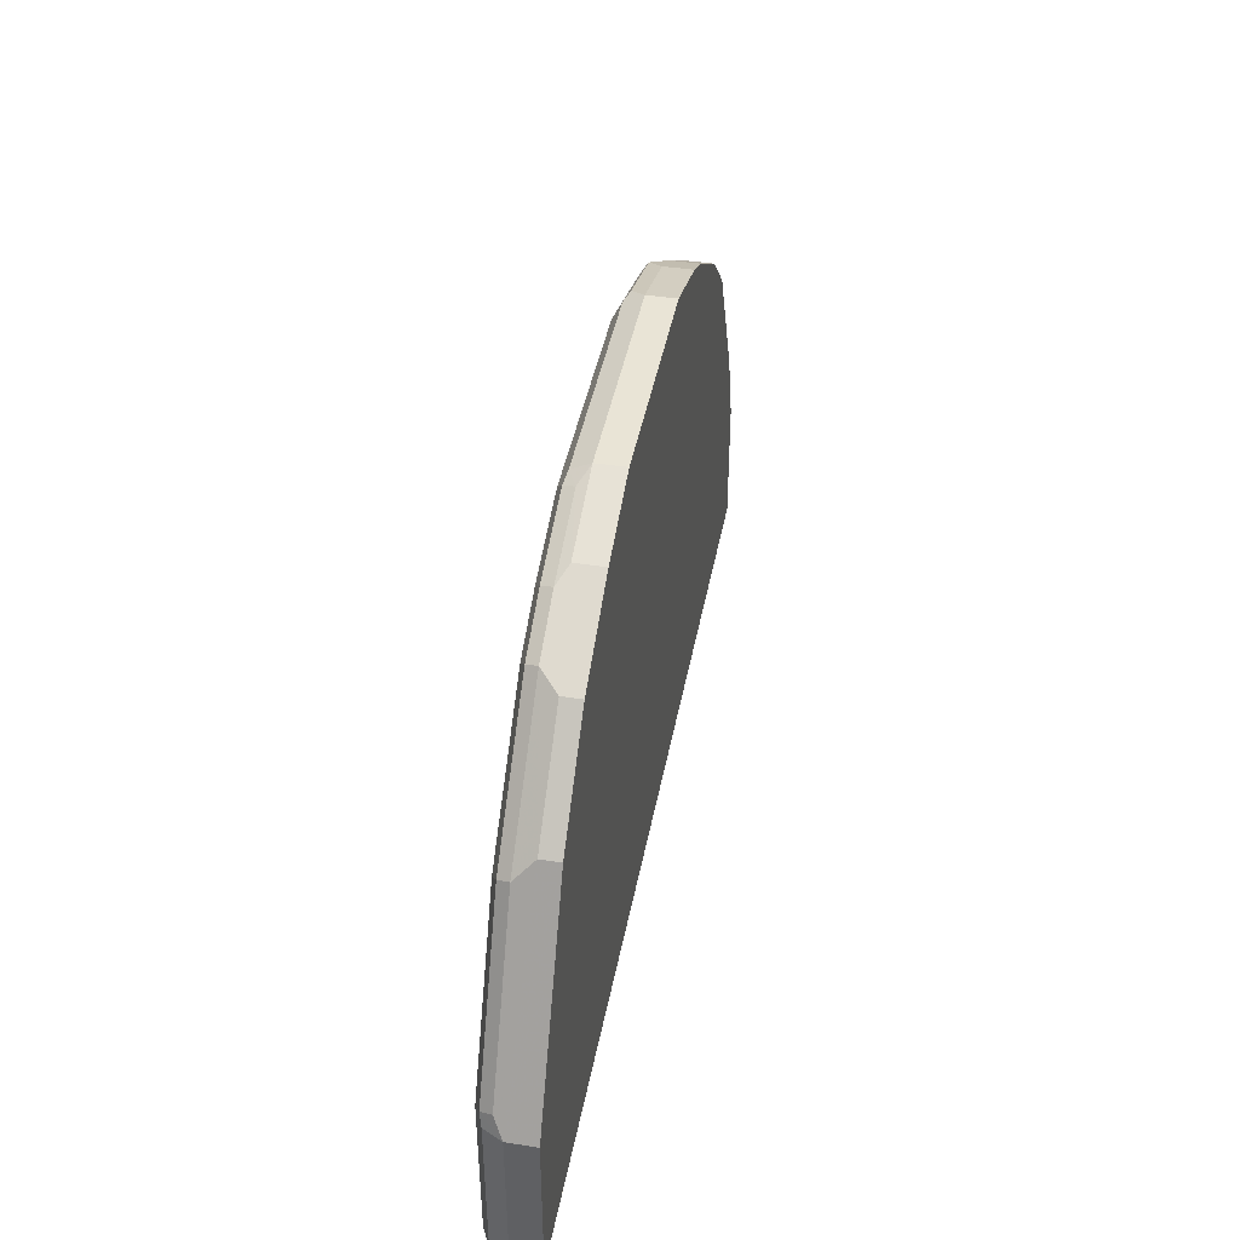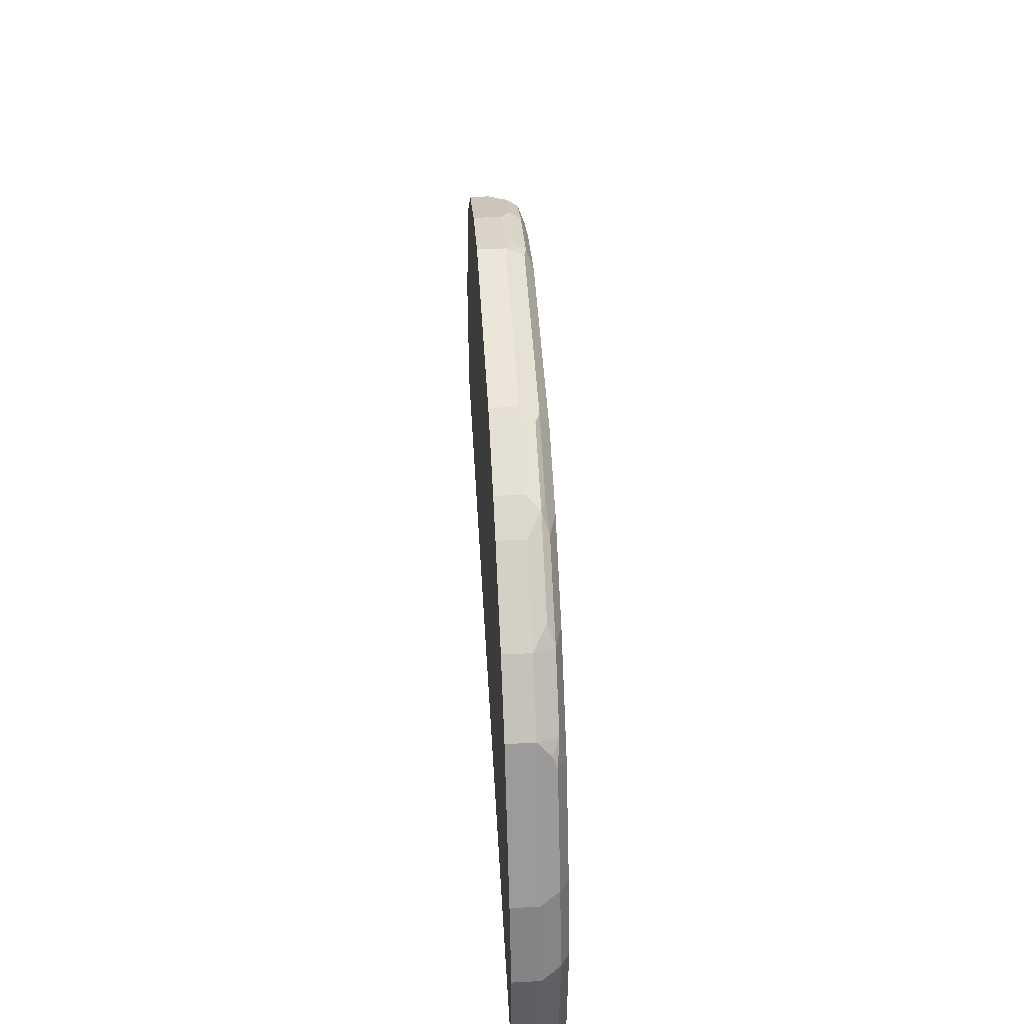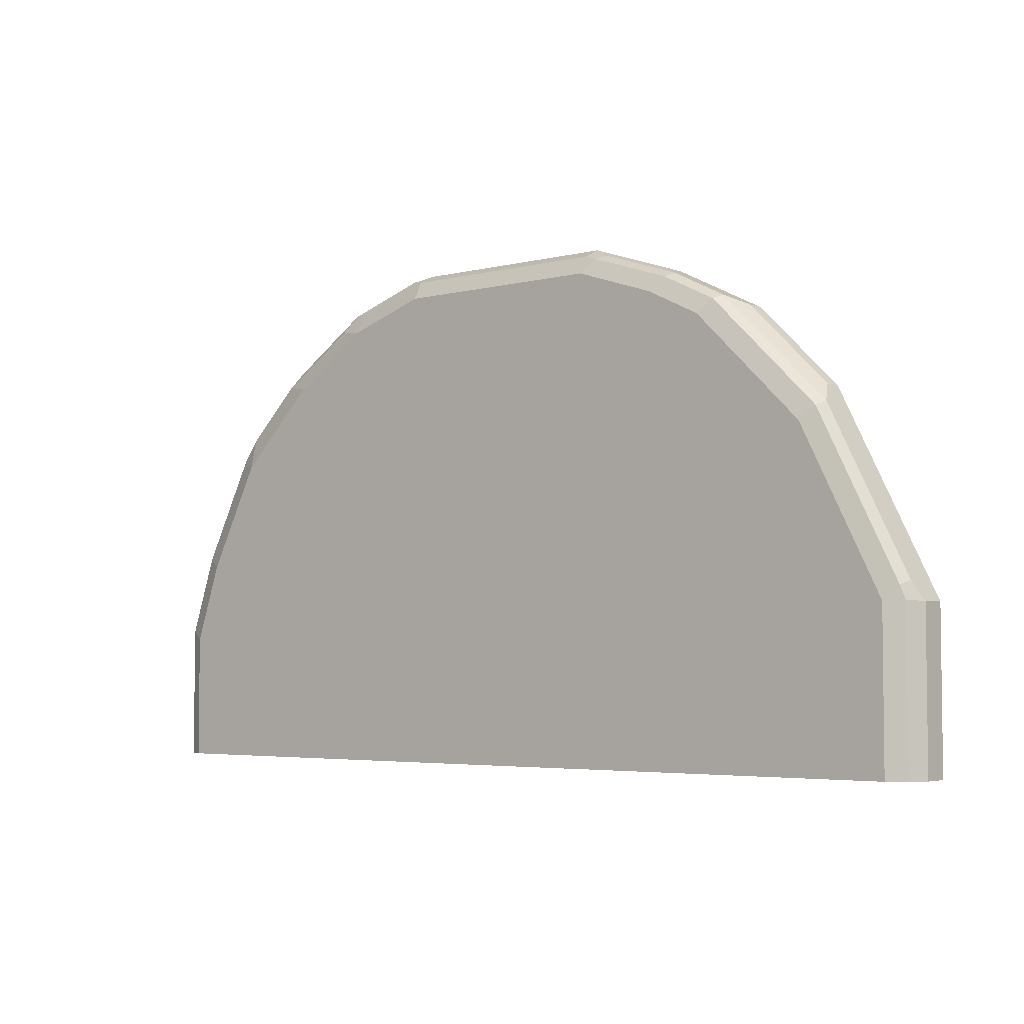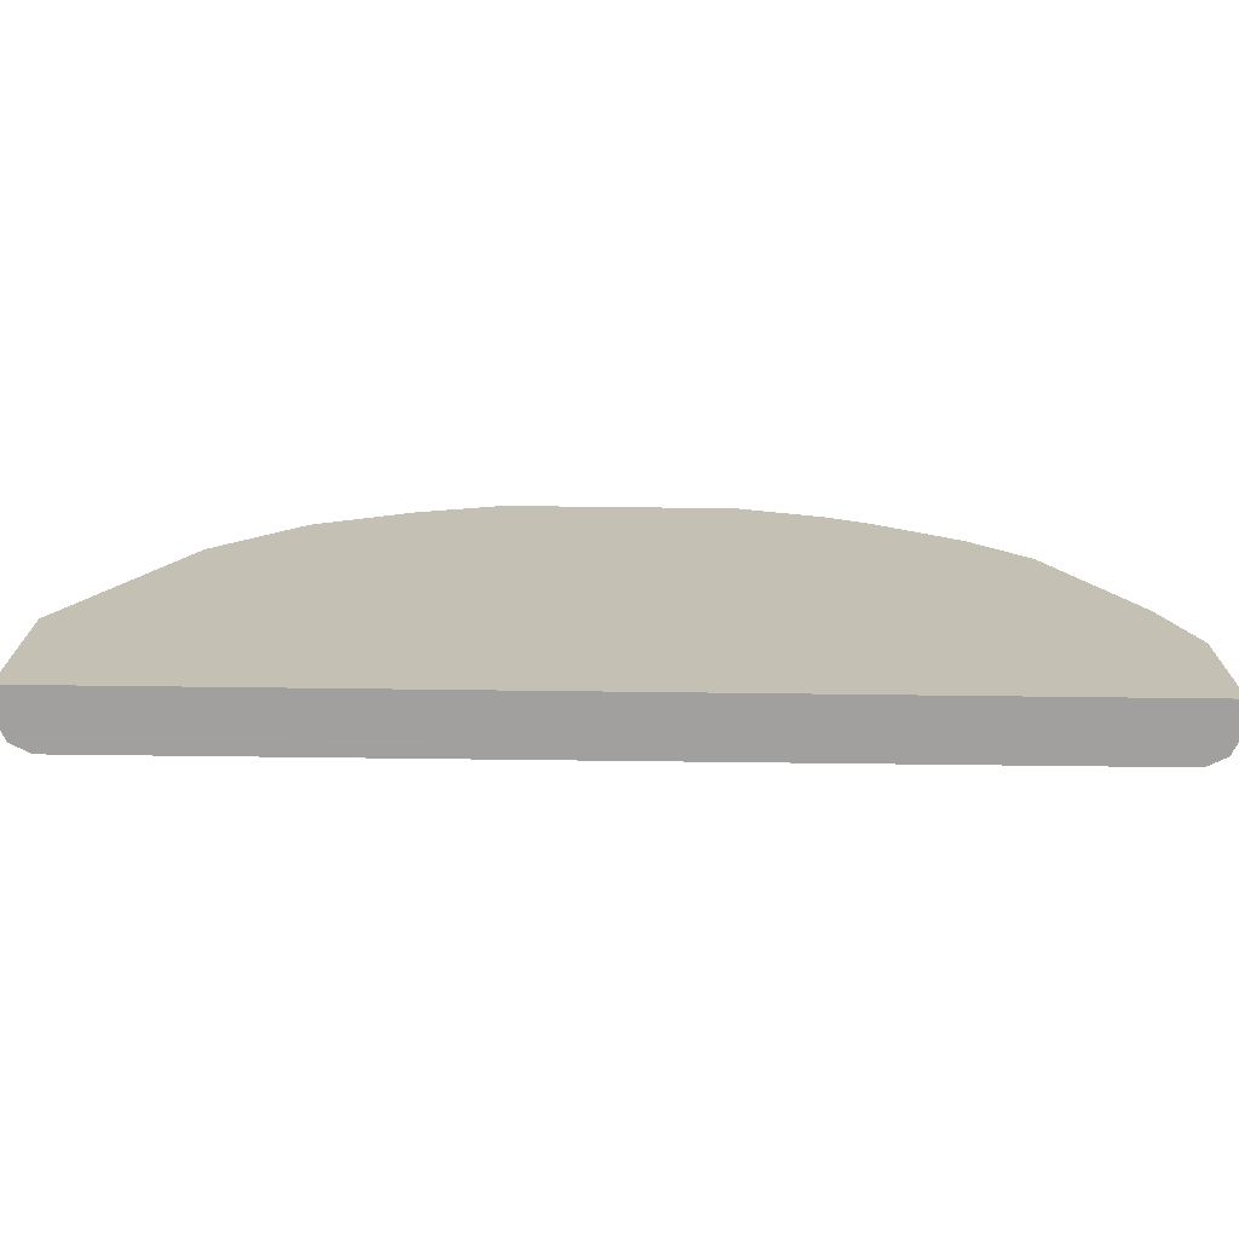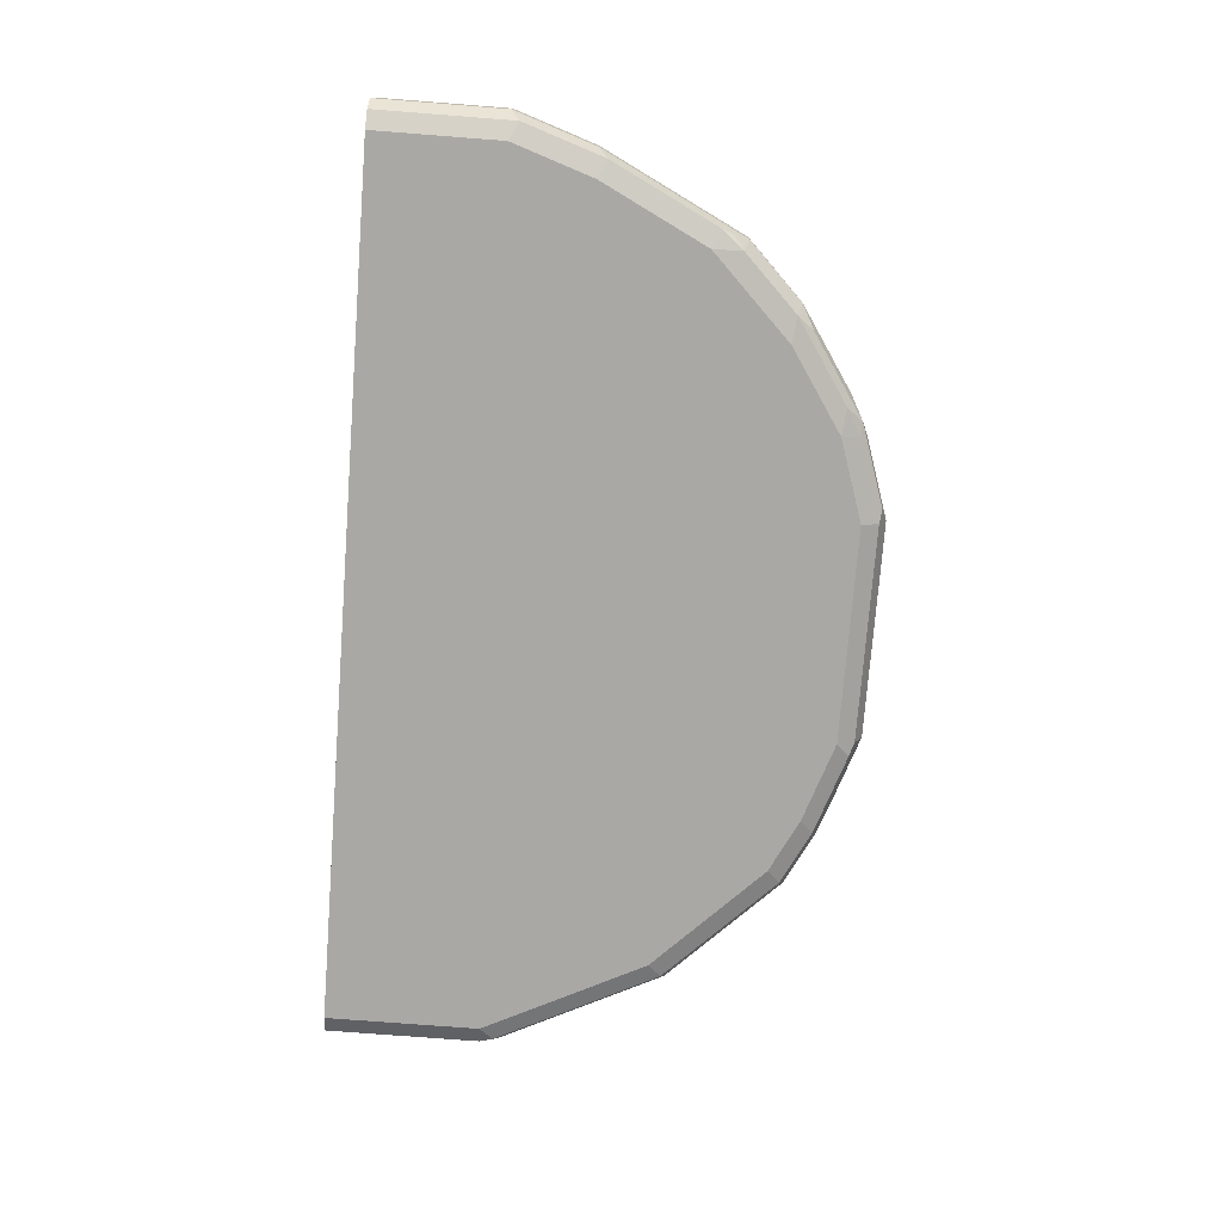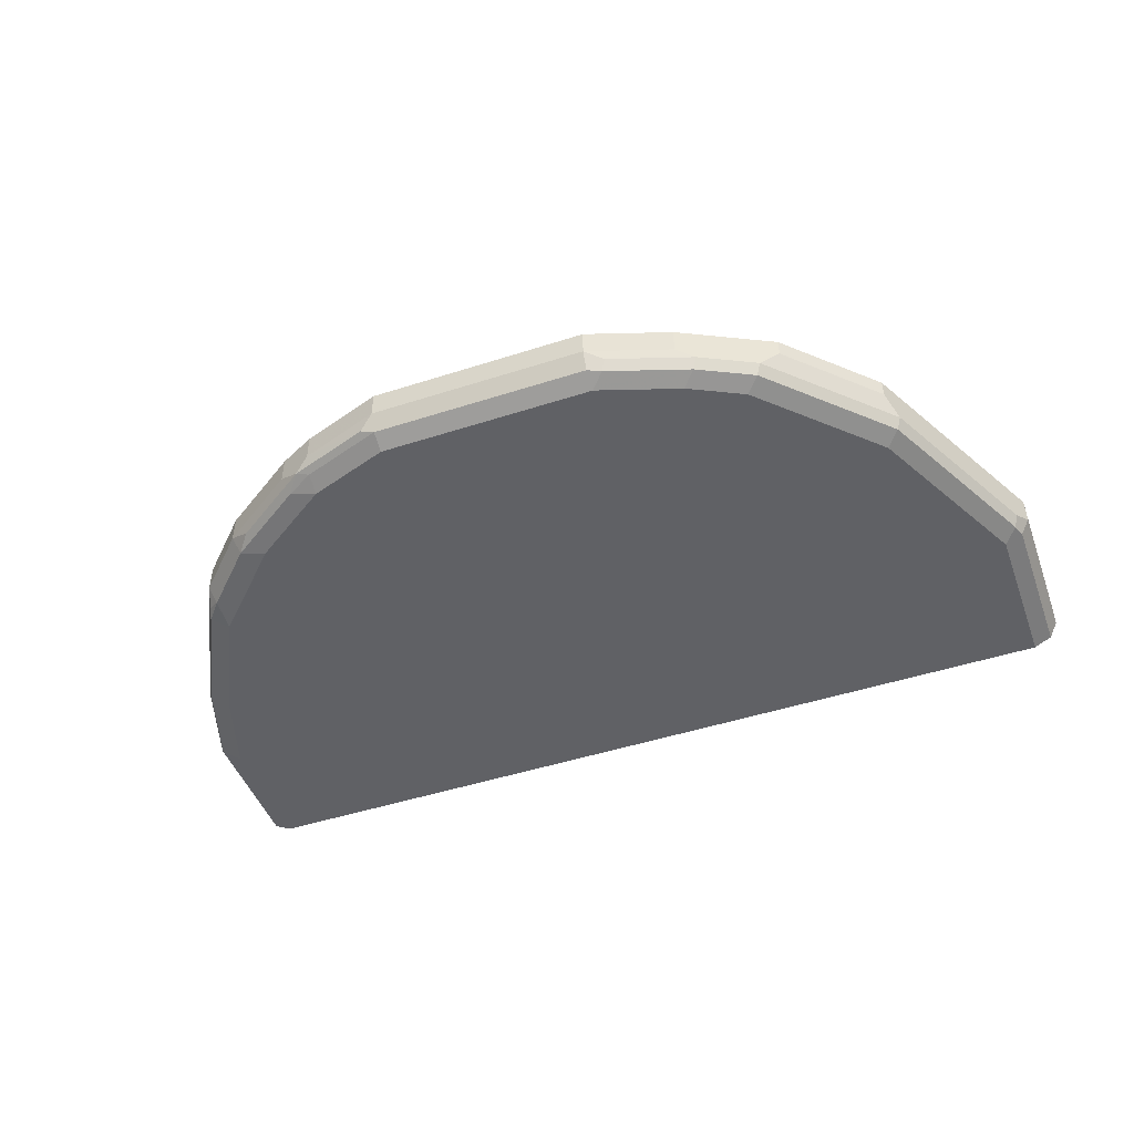
<metadata>
{"format":"obj","ext":"obj","renderer":"f3d","projection":"perspective","resolution":1024,"background":"white","views":[{"elev":42.5,"azim":100.6,"up":"+Z"},{"elev":47.2,"azim":-93.3,"up":"+Z"},{"elev":-4.3,"azim":39.2,"up":"+Z"},{"elev":-71.9,"azim":179.3,"up":"+Z"},{"elev":-75.1,"azim":-94.4,"up":"+Y"},{"elev":-47.4,"azim":20.0,"up":"+Y"}]}
</metadata>
<code>
v 0.5873 -0.5179 0.1479
v 0.5873 -0.5528 0.1479
v 0.5527 -0.5873 0.1479
v 0.5758 -0.5758 0.1479
v 0.5527 -0.5873 0.3455
v 0.4491 -0.5873 0.5528
v 0.57 -0.5787 0.3628
v 0.5758 -0.5758 0.3455
v 0.5873 -0.5528 0.3455
v 0.5873 -0.5179 0.3455
v 0.4606 -0.5179 0.5988
v 0.4606 -0.5413 0.5988
v 0.4721 -0.5643 0.5758
v 0.3339 -0.5643 0.714
v 0.357 -0.5413 0.7025
v 0.357 -0.5179 0.7025
v 0.2649 -0.5643 0.7486
v 0.2591 -0.5787 0.7428
v 0.3282 -0.5787 0.7082
v 0.4664 -0.5787 0.57
v 0.5758 -0.5643 0.3686
v 0.3109 -0.5873 0.6909
v 0.2419 -0.5873 0.7255
v 0.1382 -0.5873 0.7601
v -0.1382 -0.5873 0.7601
v 0.1382 -0.5758 0.7831
v 0.1555 -0.5787 0.7774
v 0.1612 -0.5643 0.7831
v 0.2419 -0.5528 0.7601
v 0.1382 -0.5528 0.7946
v -0.1382 -0.5528 0.7946
v 0.1382 -0.5179 0.7946
v 0.2419 -0.5179 0.7601
v -0.1382 -0.5179 0.7946
v -0.2419 -0.5179 0.7601
v -0.2419 -0.5528 0.7601
v -0.1555 -0.5701 0.786
v -0.2592 -0.5701 0.7514
v -0.2879 -0.5528 0.737
v -0.2878 -0.5179 0.7372
v -0.4607 -0.5179 0.5988
v -0.3915 -0.5179 0.668
v -0.3915 -0.5528 0.668
v -0.3627 -0.5701 0.6823
v -0.38 -0.5787 0.6607
v -0.4491 -0.5787 0.5916
v -0.4491 -0.5873 0.5528
v -0.4721 -0.5758 0.5643
v -0.5413 -0.5758 0.4262
v -0.4664 -0.5701 0.5787
v -0.4607 -0.5528 0.5988
v -0.5528 -0.5528 0.4147
v -0.5873 -0.5528 0.311
v -0.5758 -0.5758 0.3225
v -0.5528 -0.5873 0.311
v -0.5758 -0.5758 0.1479
v -0.5873 -0.5528 0.1479
v -0.5528 -0.5873 0.1479
v -0.5182 -0.5873 0.4147
v -0.3454 -0.5873 0.6564
v -0.2764 -0.5787 0.7298
v -0.2419 -0.5758 0.7486
v -0.1382 -0.5758 0.7831
v -0.2419 -0.5873 0.7255
v -0.5873 -0.5179 0.1479
v -0.5873 -0.5179 0.311
v -0.5528 -0.5179 0.4147
f 2 3 1
f 47 60 45
f 47 59 60
f 47 49 59
f 49 55 59
f 55 58 59
f 55 56 58
f 56 57 58
f 56 53 57
f 54 53 56
f 54 56 55
f 54 55 49
f 54 49 53
f 49 52 53
f 49 51 52
f 52 51 41
f 42 41 51
f 43 42 51
f 46 43 51
f 50 48 46
f 50 46 51
f 50 51 49
f 50 49 48
f 48 49 47
f 48 47 46
f 46 47 45
f 46 45 43
f 44 43 45
f 44 45 38
f 44 38 43
f 61 45 60
f 43 38 39
f 62 38 61
f 62 64 63
f 2 1 10
f 1 3 65
f 1 65 10
f 11 10 16
f 16 10 34
f 34 10 65
f 41 34 65
f 52 66 53
f 67 66 52
f 67 52 41
f 67 41 66
f 66 41 65
f 66 65 53
f 57 53 65
f 57 65 58
f 58 65 3
f 6 58 3
f 59 58 60
f 60 58 6
f 23 60 6
f 25 60 23
f 37 38 63
f 37 63 31
f 63 26 31
f 63 25 26
f 64 25 63
f 64 60 25
f 64 61 60
f 62 61 64
f 62 63 38
f 43 39 40
f 61 38 45
f 42 40 41
f 20 19 6
f 20 6 7
f 21 20 7
f 21 7 9
f 21 9 13
f 21 13 20
f 20 13 19
f 14 19 13
f 14 18 19
f 14 17 18
f 14 15 17
f 15 16 17
f 12 11 15
f 12 15 14
f 12 14 13
f 12 13 9
f 12 9 11
f 11 9 10
f 9 2 10
f 9 4 2
f 8 5 4
f 8 4 9
f 8 9 7
f 8 7 5
f 5 7 6
f 5 6 3
f 5 3 4
f 4 3 2
f 43 40 42
f 22 6 19
f 22 23 6
f 15 11 16
f 40 34 41
f 22 19 23
f 35 34 40
f 36 35 40
f 36 40 39
f 36 39 38
f 36 38 37
f 36 37 31
f 36 31 35
f 35 31 34
f 32 16 34
f 33 30 29
f 33 29 17
f 33 17 16
f 33 16 32
f 33 32 30
f 32 34 31
f 18 23 19
f 30 32 31
f 24 23 18
f 24 25 23
f 24 26 25
f 27 26 24
f 27 18 28
f 27 28 26
f 18 17 28
f 28 17 29
f 28 29 30
f 28 30 26
f 30 31 26
f 27 24 18

</code>
